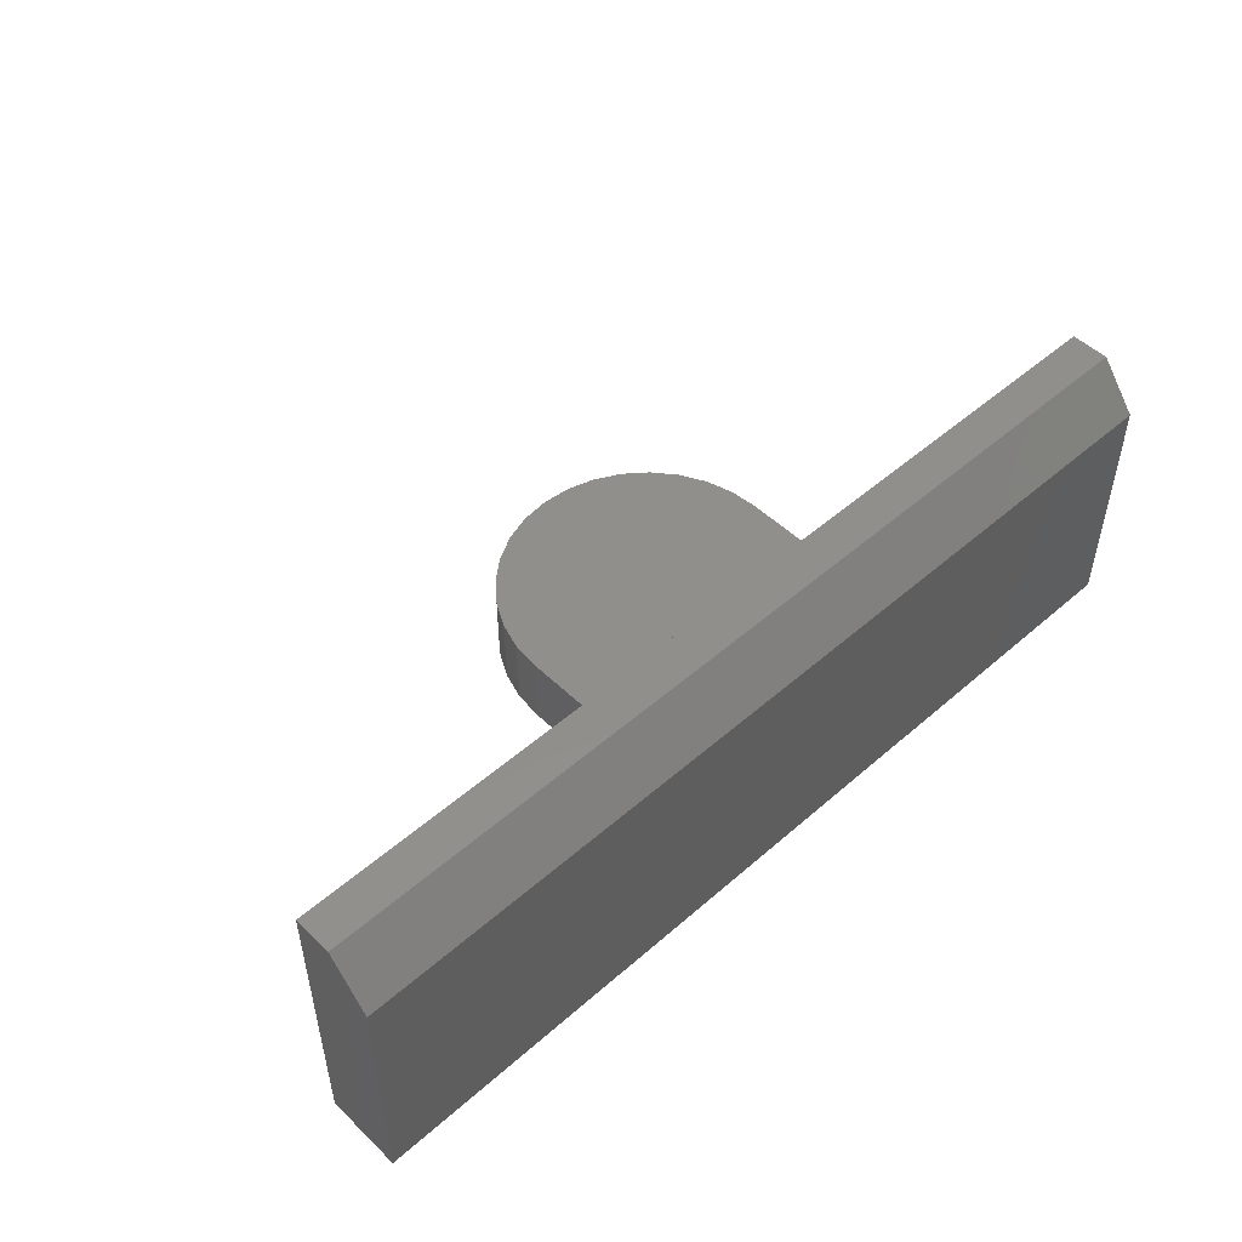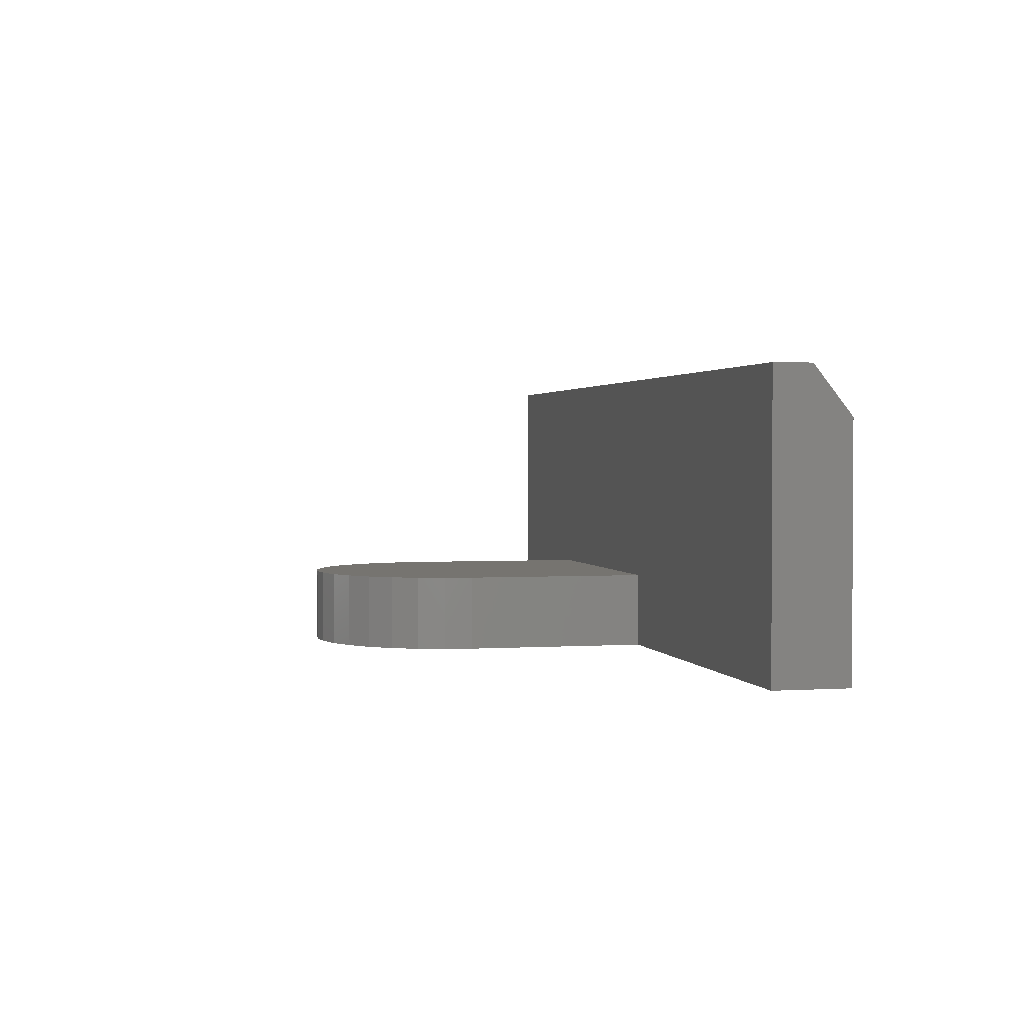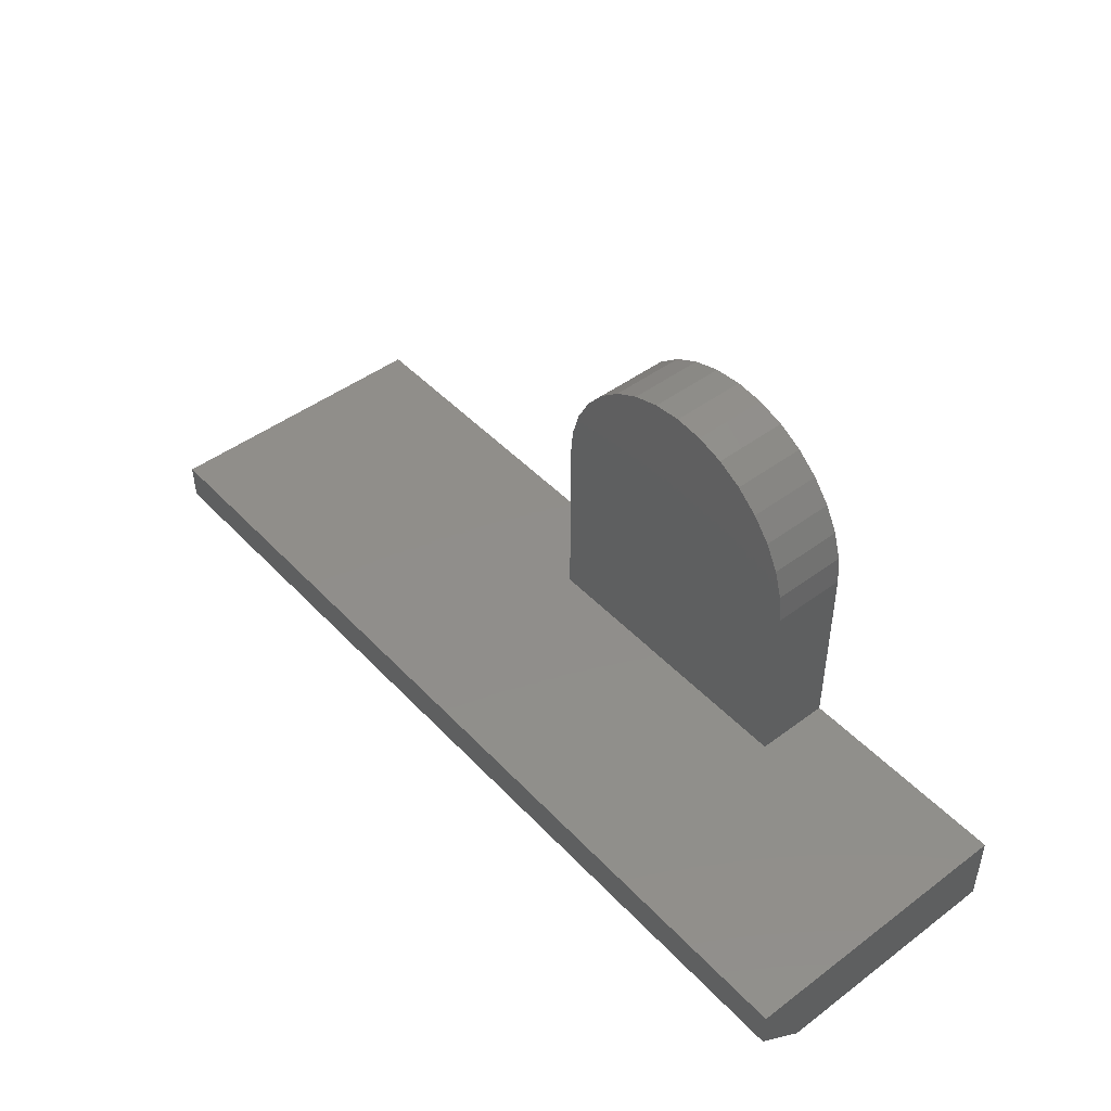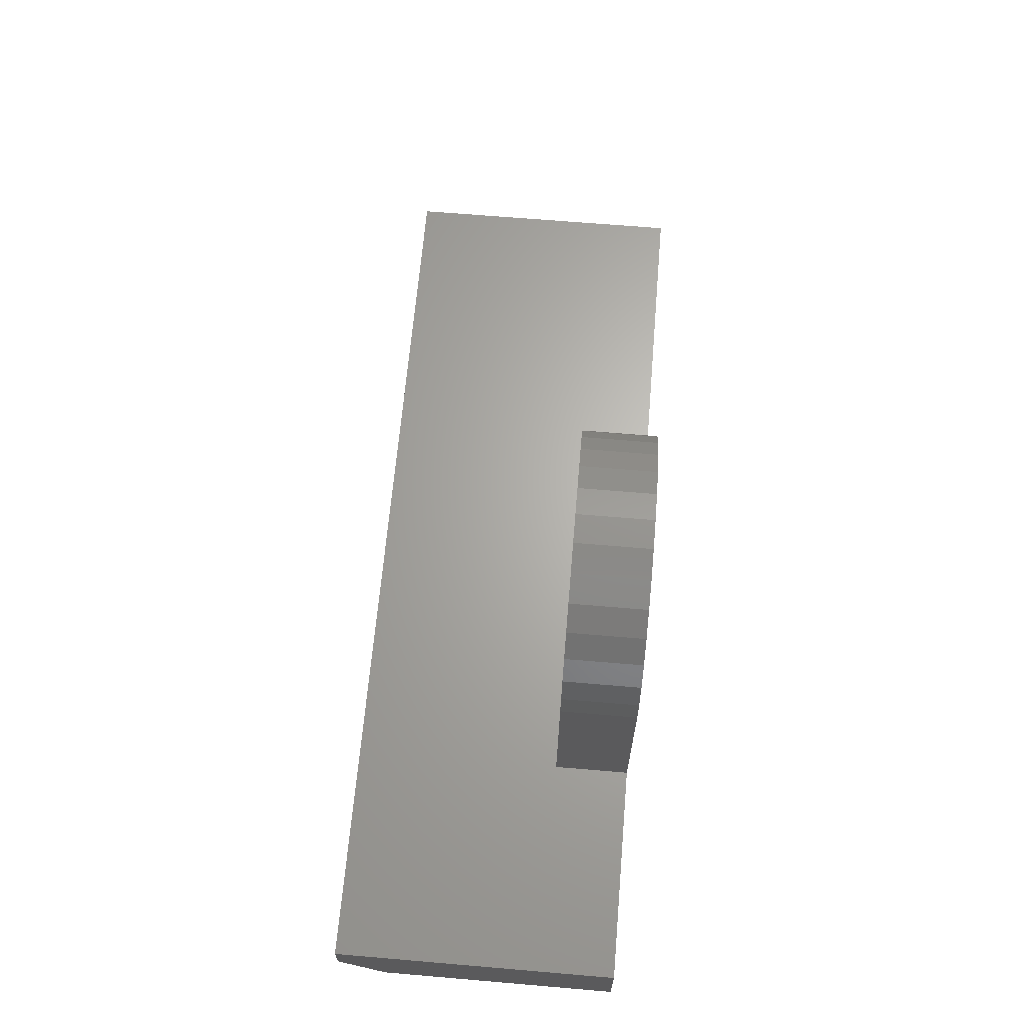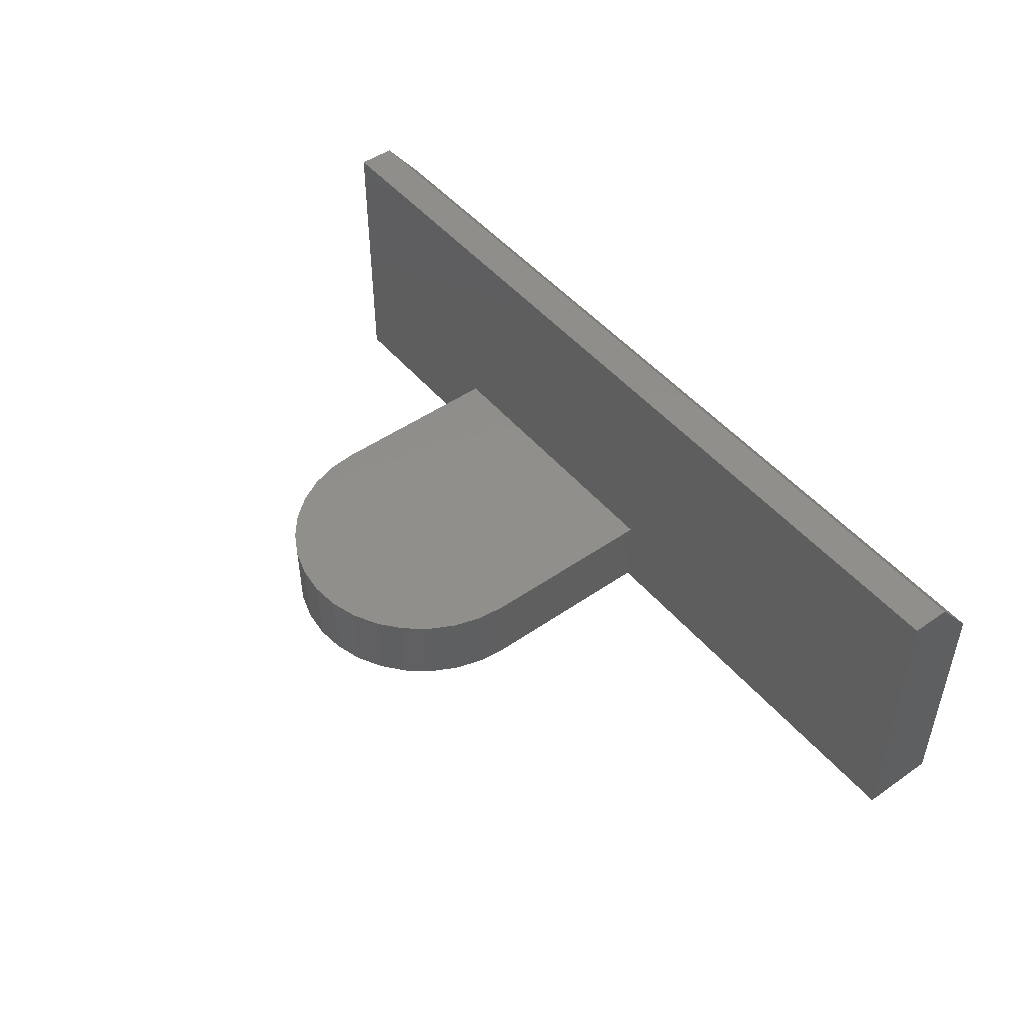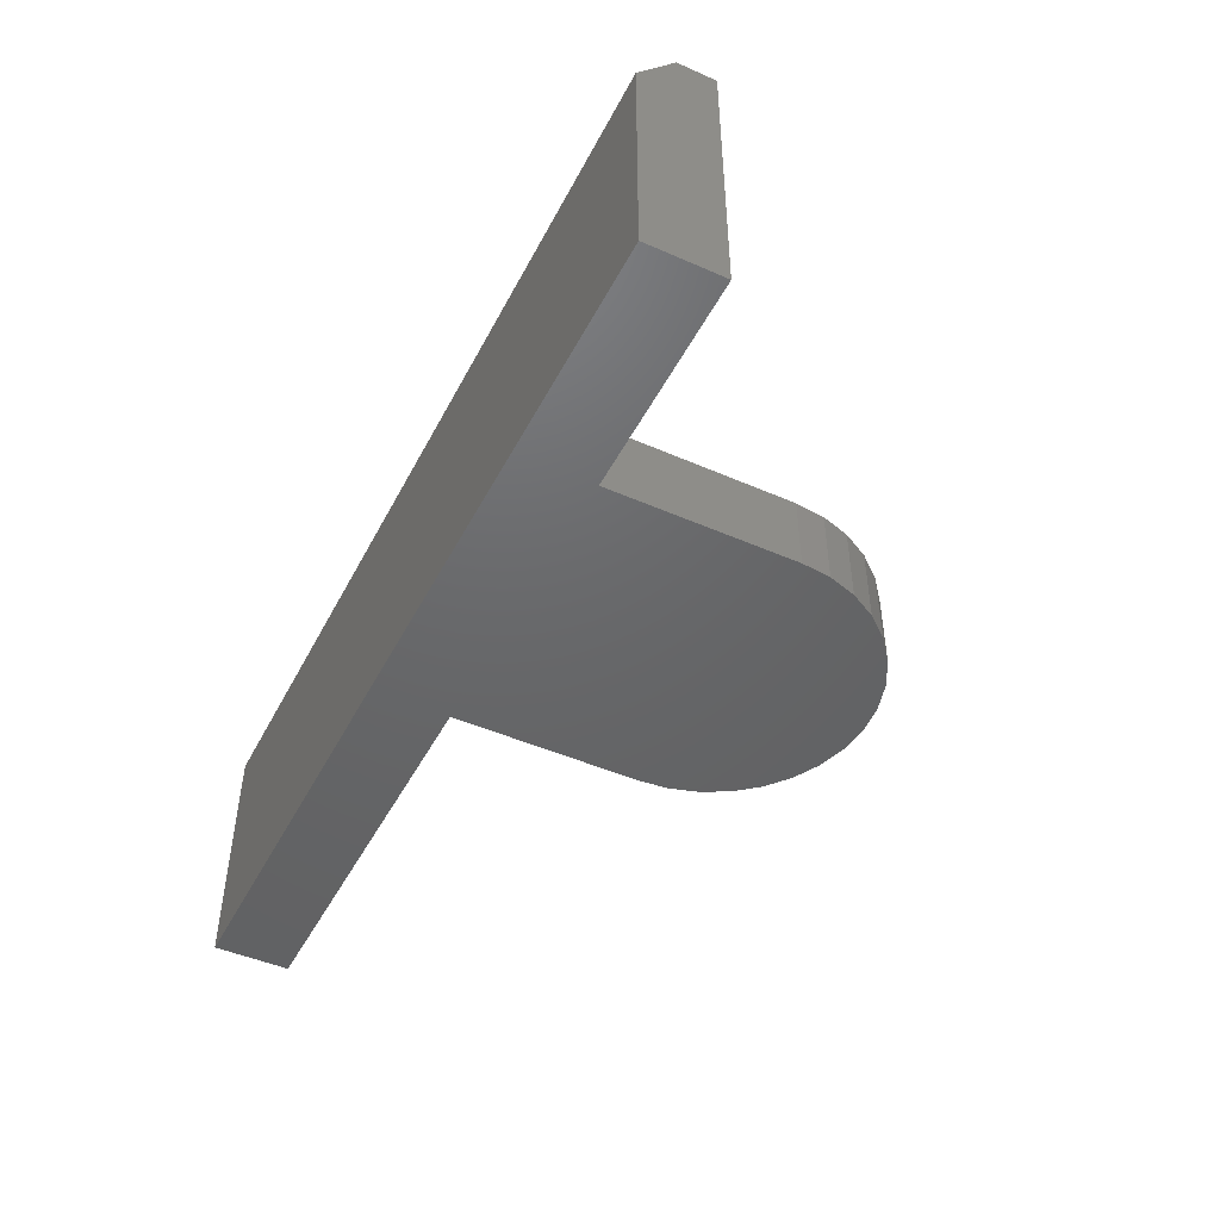
<metadata>
{"format":"stl","ext":"stl","renderer":"f3d","projection":"perspective","resolution":1024,"background":"white","views":[{"elev":50.3,"azim":136.3,"up":"+Y"},{"elev":1.8,"azim":77.0,"up":"+Y"},{"elev":46.4,"azim":-130.3,"up":"+Z"},{"elev":65.3,"azim":-85.1,"up":"+Z"},{"elev":47.9,"azim":52.1,"up":"+Y"},{"elev":-46.9,"azim":-116.5,"up":"+Y"}]}
</metadata>
<code>
# stl→obj: 48 verts, 92 faces
v 0 0 0
v 0 0.1978 0
v 0.75 0 0
v 0.75 0.1978 0
v 0.75 0 0.0625
v 0.4215 0 0.0625
v 0.1797 0 0.0625
v 0 0 0.0625
v 0.4215 0 0.215
v 0.4191 2.177e-17 0.2386
v 0.4123 2.265e-17 0.2613
v 0.4011 2.319e-17 0.2822
v 0.3861 2.337e-17 0.3005
v 0.3677 2.319e-17 0.3156
v 0.3468 2.265e-17 0.3267
v 0.3242 2.177e-17 0.3336
v 0.3006 2.059e-17 0.3359
v 0.277 1.915e-17 0.3336
v 0.2543 1.751e-17 0.3267
v 0.2334 1.573e-17 0.3156
v 0.2151 1.388e-17 0.3005
v 0.2001 1.203e-17 0.2822
v 0.1889 1.025e-17 0.2613
v 0.182 8.605e-18 0.2386
v 0.1797 7.167e-18 0.215
v 0.1797 0.0625 0.215
v 0.182 0.0625 0.2386
v 0.1889 0.0625 0.2613
v 0.2001 0.0625 0.2822
v 0.2151 0.0625 0.3005
v 0.2334 0.0625 0.3156
v 0.2543 0.0625 0.3267
v 0.277 0.0625 0.3336
v 0.3006 0.0625 0.3359
v 0.3242 0.0625 0.3336
v 0.3468 0.0625 0.3267
v 0.3677 0.0625 0.3156
v 0.3861 0.0625 0.3005
v 0.4011 0.0625 0.2822
v 0.4123 0.0625 0.2613
v 0.4191 0.0625 0.2386
v 0.4215 0.0625 0.215
v 0.4215 0.0625 0.0625
v 0.75 0.2368 0.0625
v 0.1797 0.0625 0.0625
v 0 0.2368 0.0625
v 0 0.2368 0.03125
v 0.75 0.2368 0.03125
f 1 2 3
f 3 2 4
f 3 5 6
f 3 6 7
f 3 7 8
f 3 8 1
f 7 6 9
f 7 9 10
f 7 10 11
f 7 11 12
f 7 12 13
f 7 13 14
f 7 14 15
f 7 15 16
f 7 16 17
f 7 17 18
f 7 18 19
f 7 19 20
f 7 20 21
f 7 21 22
f 7 22 23
f 7 23 24
f 7 24 25
f 26 25 27
f 27 25 24
f 27 24 28
f 28 24 23
f 28 23 29
f 29 23 22
f 29 22 30
f 30 22 21
f 30 21 31
f 31 21 20
f 31 20 32
f 32 20 19
f 32 19 33
f 33 19 18
f 33 18 34
f 34 18 17
f 34 17 35
f 35 17 16
f 35 16 36
f 36 16 15
f 36 15 37
f 37 15 14
f 37 14 38
f 38 14 13
f 38 13 39
f 39 13 12
f 39 12 40
f 40 12 11
f 40 11 41
f 41 11 10
f 41 10 42
f 42 10 9
f 6 5 43
f 43 5 44
f 43 44 45
f 45 44 46
f 45 46 7
f 7 46 8
f 34 35 33
f 32 33 35
f 36 32 35
f 31 32 36
f 36 37 31
f 31 37 38
f 31 38 30
f 30 38 39
f 30 39 29
f 29 39 40
f 29 40 28
f 28 40 41
f 28 41 27
f 27 41 42
f 27 42 26
f 26 42 43
f 26 43 45
f 26 45 25
f 25 45 7
f 43 42 6
f 6 42 9
f 1 8 2
f 2 8 46
f 2 46 47
f 44 48 46
f 46 48 47
f 5 3 44
f 44 3 4
f 44 4 48
f 48 4 47
f 47 4 2

</code>
